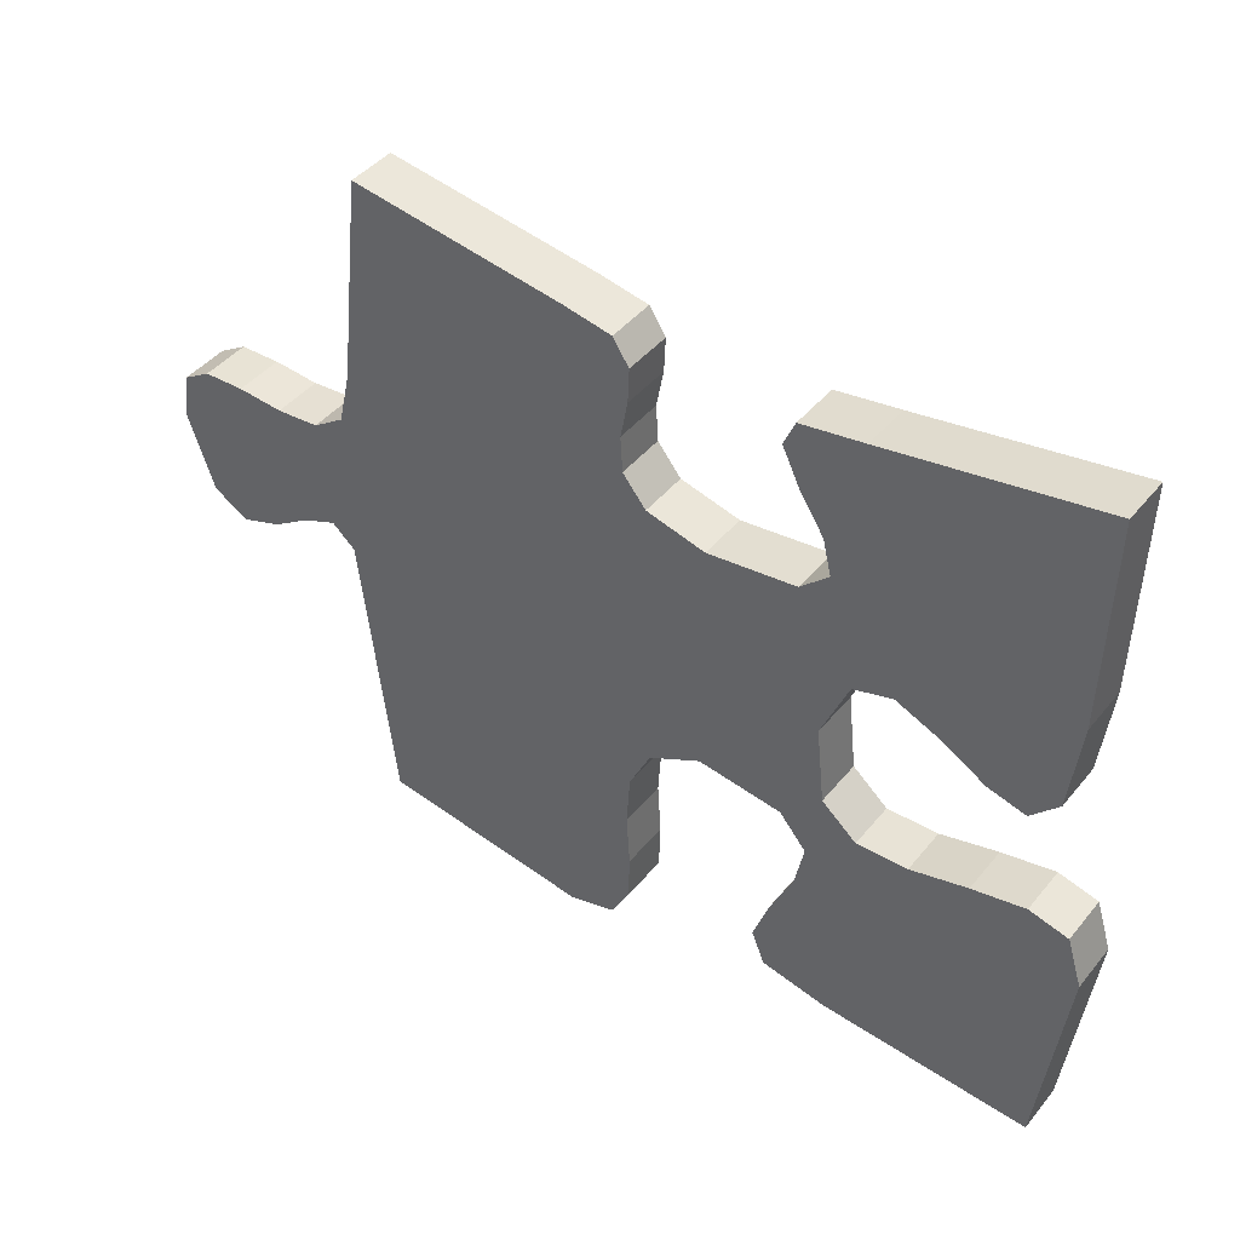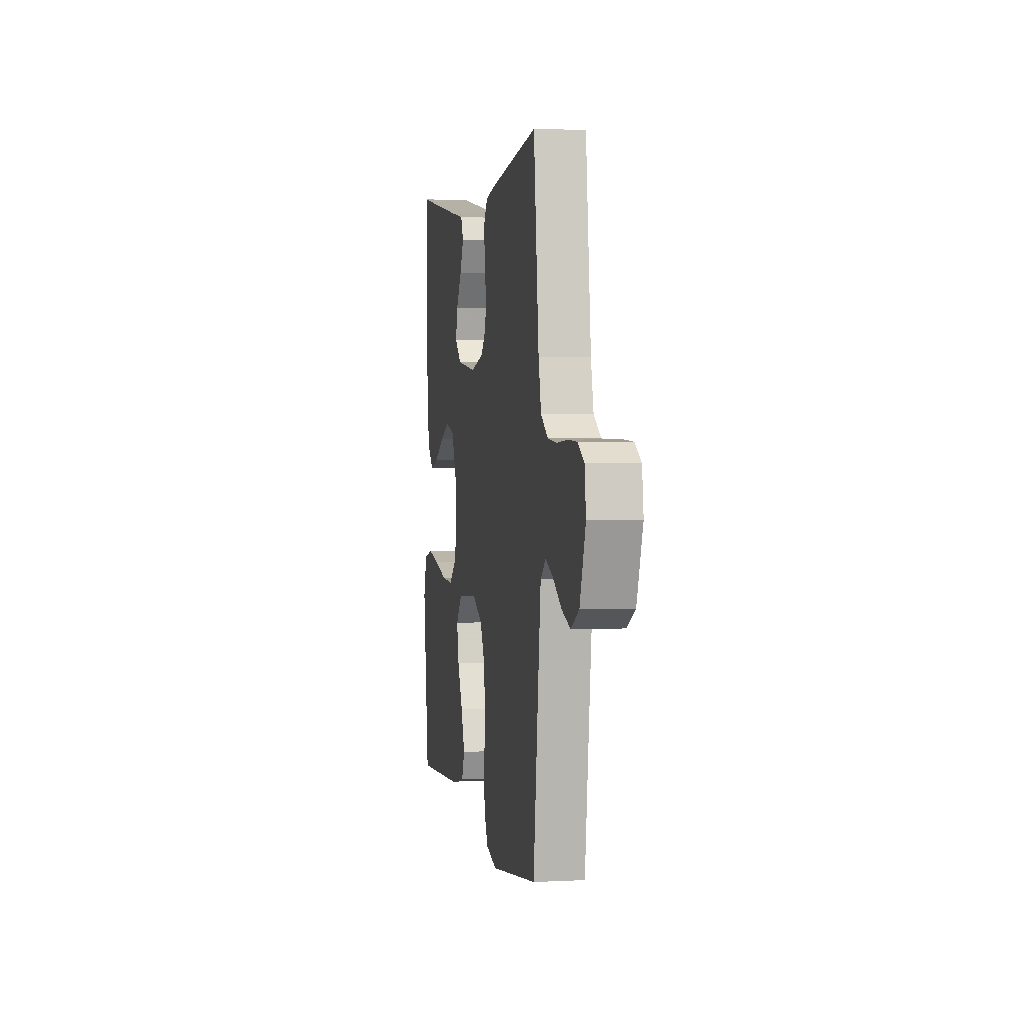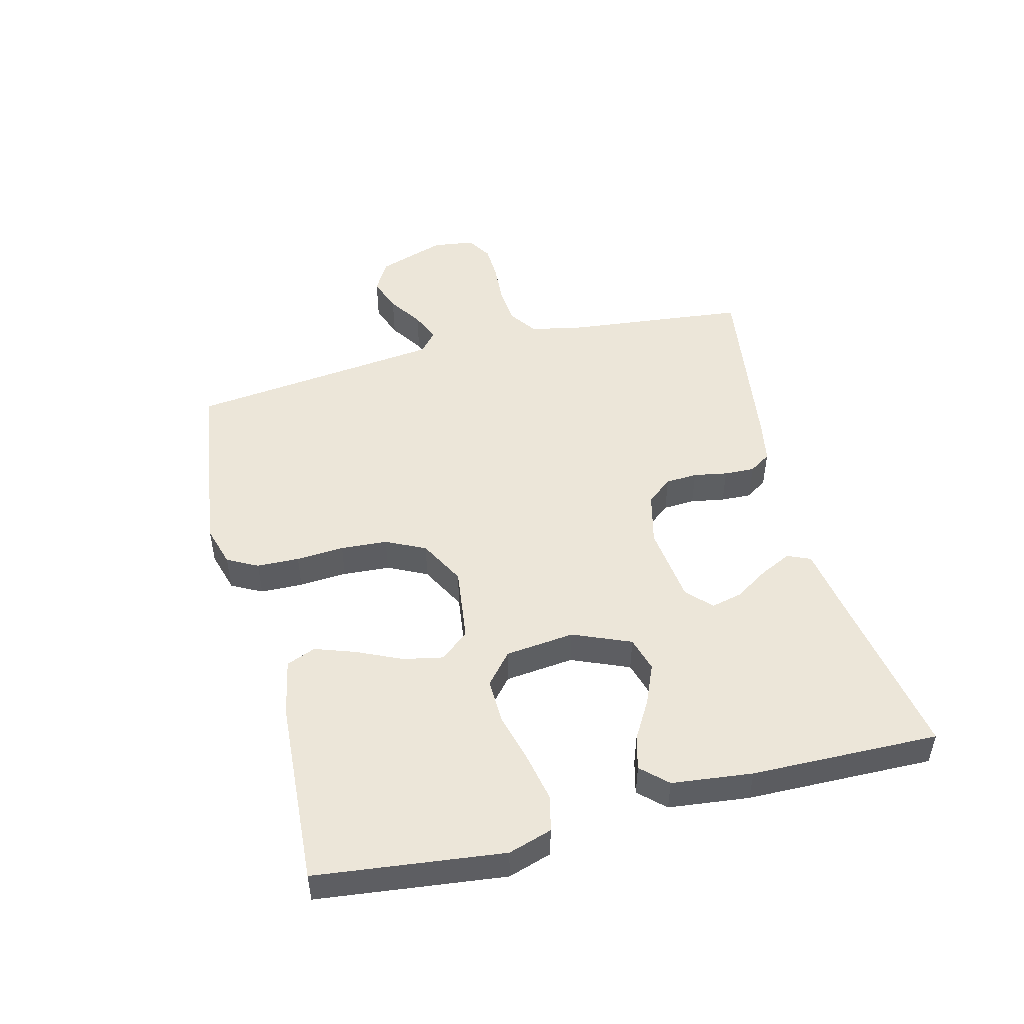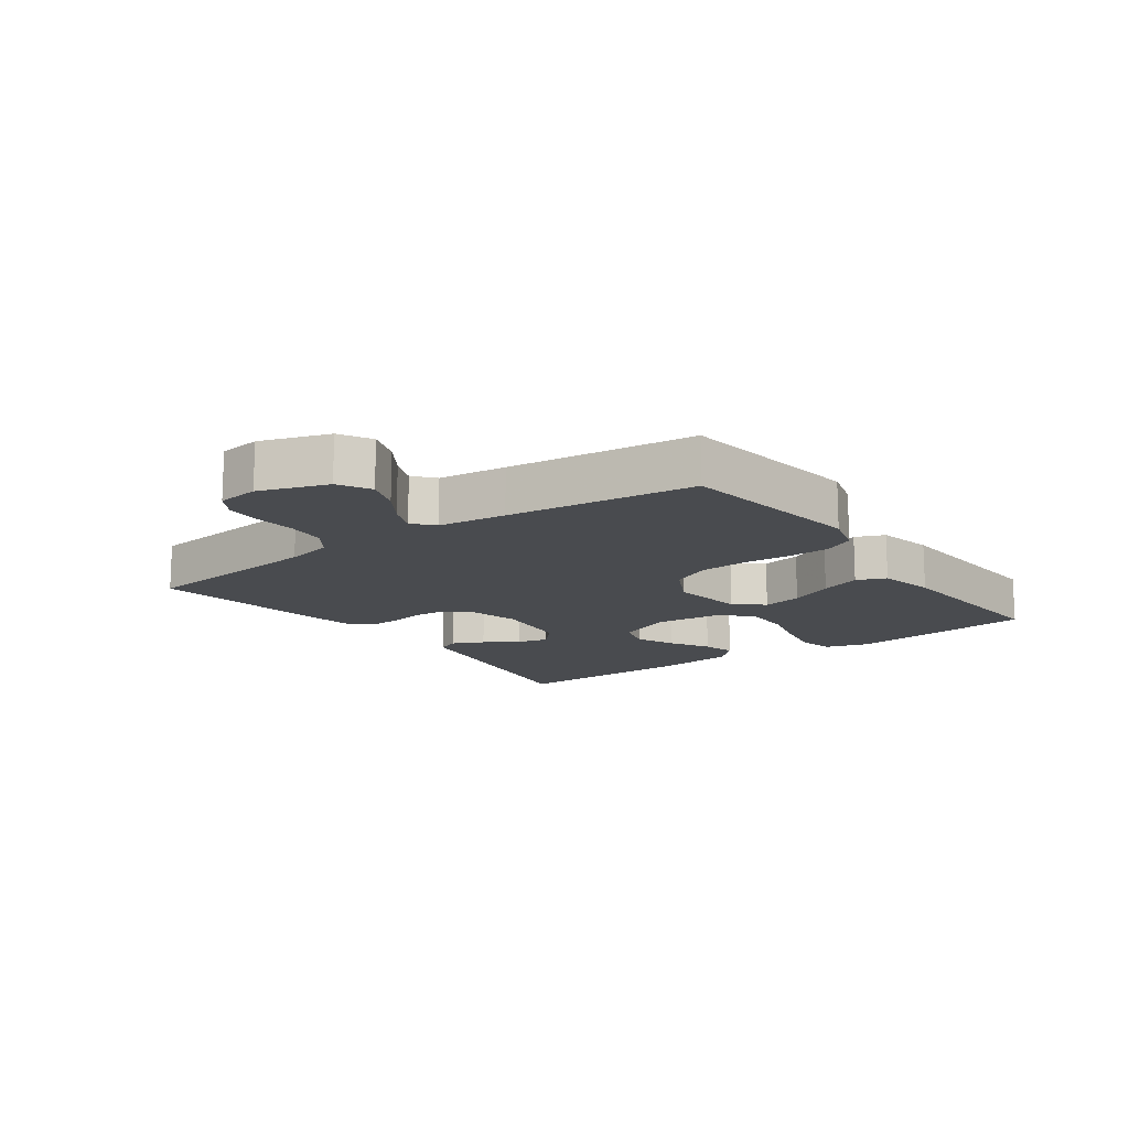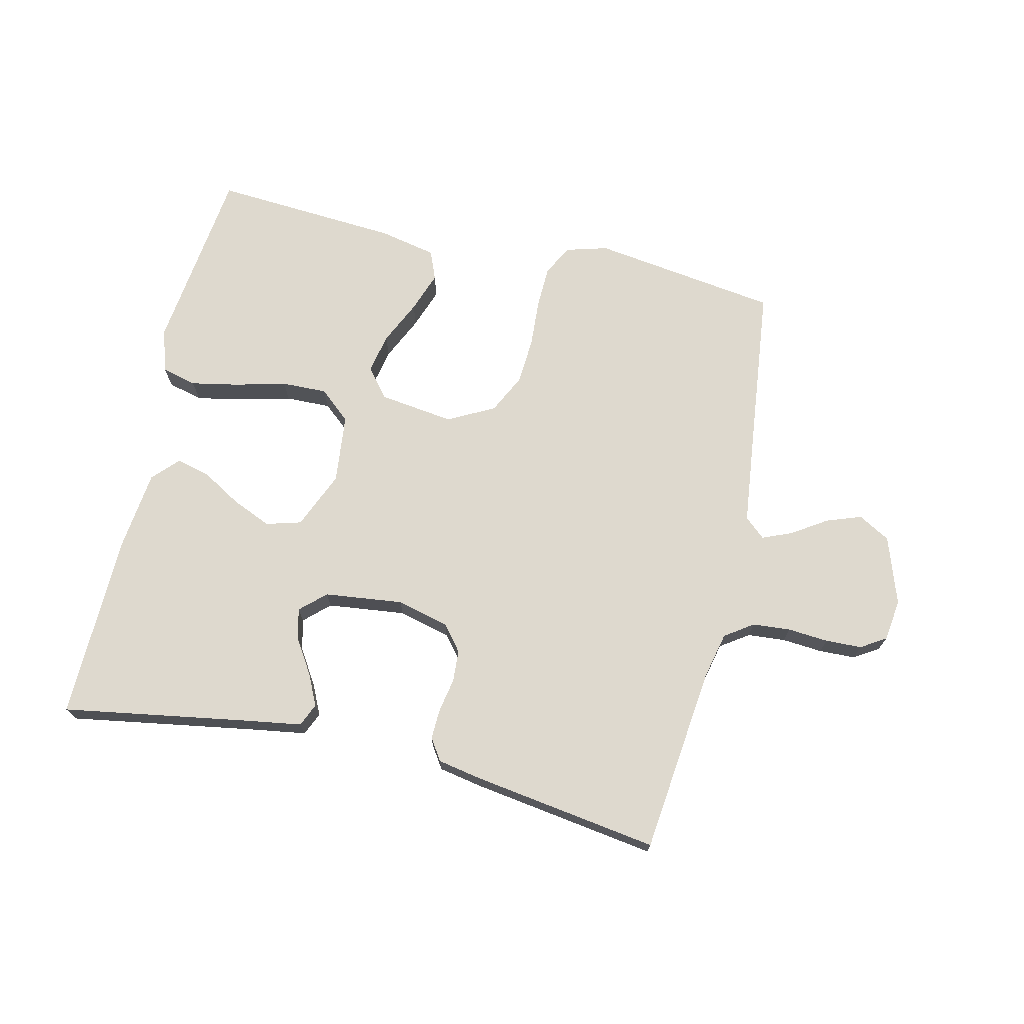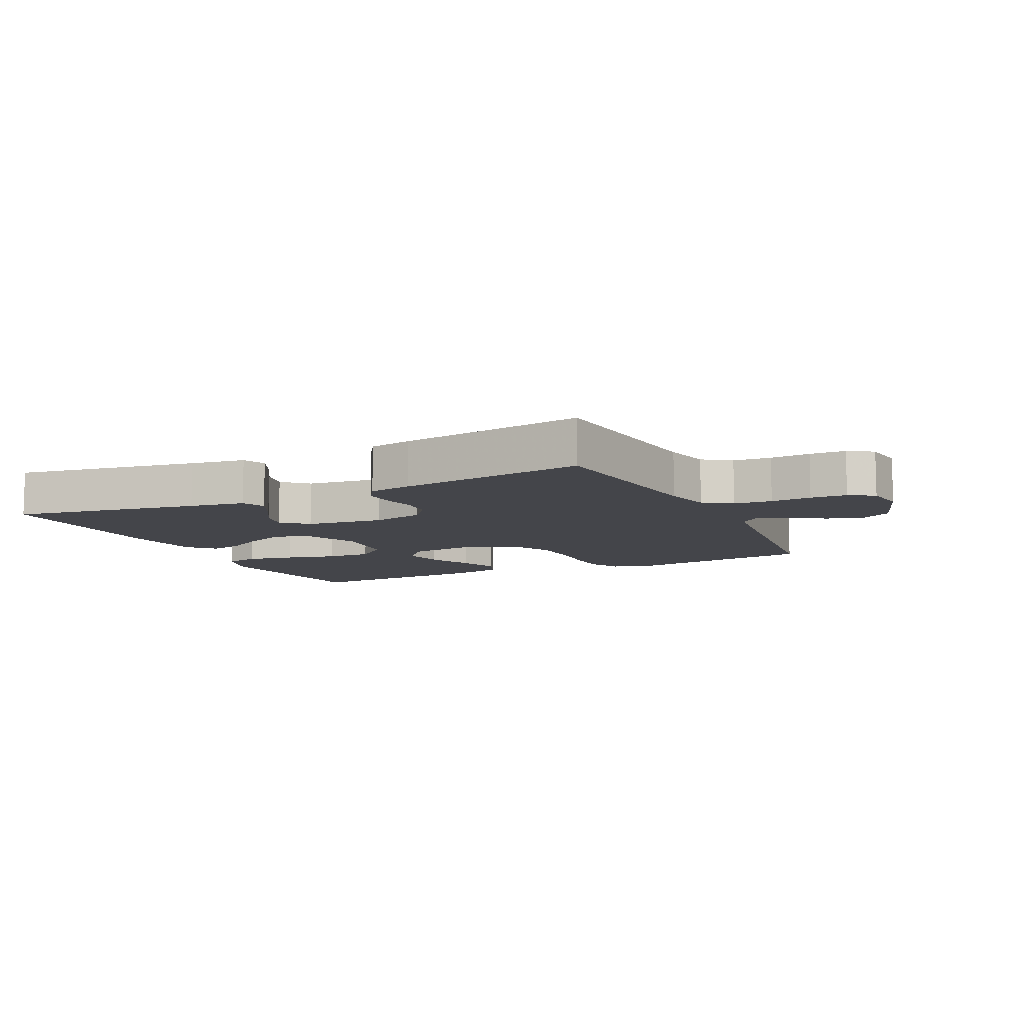
<metadata>
{"format":"obj","ext":"obj","renderer":"f3d","projection":"perspective","resolution":1024,"background":"white","views":[{"elev":43.3,"azim":-144.0,"up":"+Z"},{"elev":2.6,"azim":79.7,"up":"+Z"},{"elev":49.1,"azim":-104.4,"up":"+Y"},{"elev":-14.1,"azim":125.8,"up":"+Y"},{"elev":71.4,"azim":13.1,"up":"+Y"},{"elev":-9.3,"azim":25.7,"up":"+Y"}]}
</metadata>
<code>
v -0.5 0.07 -0.5
v -0.536 0.07 -0.2
v -0.514 0.07 -0.13
v -0.458 0.07 -0.116
v -0.382 0.07 -0.131
v -0.3 0.07 -0.152
v -0.227 0.07 -0.154
v -0.177 0.07 -0.111
v -0.165 0.07 0
v -0.204 0.07 0.092
v -0.26 0.07 0.108
v -0.323 0.07 0.081
v -0.386 0.07 0.044
v -0.44 0.07 0.03
v -0.479 0.07 0.071
v -0.494 0.07 0.2
v -0.5 0.07 0.5
v -0.2 0.07 0.45
v -0.111 0.07 0.436
v -0.095 0.07 0.399
v -0.119 0.07 0.349
v -0.154 0.07 0.294
v -0.166 0.07 0.244
v -0.126 0.07 0.207
v 0 0.07 0.192
v 0.084 0.07 0.213
v 0.117 0.07 0.254
v 0.12 0.07 0.305
v 0.11 0.07 0.359
v 0.108 0.07 0.408
v 0.131 0.07 0.443
v 0.2 0.07 0.456
v 0.5 0.07 0.5
v 0.533 0.07 0.2
v 0.55 0.07 0.125
v 0.595 0.07 0.094
v 0.656 0.07 0.089
v 0.721 0.07 0.094
v 0.779 0.07 0.092
v 0.819 0.07 0.067
v 0.828 0.07 0
v 0.791 0.07 -0.109
v 0.74 0.07 -0.138
v 0.684 0.07 -0.118
v 0.629 0.07 -0.082
v 0.581 0.07 -0.062
v 0.548 0.07 -0.091
v 0.535 0.07 -0.2
v 0.5 0.07 -0.5
v 0.2 0.07 -0.542
v 0.133 0.07 -0.523
v 0.107 0.07 -0.474
v 0.105 0.07 -0.406
v 0.11 0.07 -0.329
v 0.105 0.07 -0.254
v 0.074 0.07 -0.191
v 0 0.07 -0.152
v -0.12 0.07 -0.168
v -0.158 0.07 -0.214
v -0.145 0.07 -0.278
v -0.112 0.07 -0.349
v -0.089 0.07 -0.414
v -0.108 0.07 -0.461
v -0.2 0.07 -0.48
v -0.5 0 -0.5
v -0.536 0 -0.2
v -0.514 0 -0.13
v -0.458 0 -0.116
v -0.382 0 -0.131
v -0.3 0 -0.152
v -0.227 0 -0.154
v -0.177 0 -0.111
v -0.165 0 0
v -0.204 0 0.092
v -0.26 0 0.108
v -0.323 0 0.081
v -0.386 0 0.044
v -0.44 0 0.03
v -0.479 0 0.071
v -0.494 0 0.2
v -0.5 0 0.5
v -0.2 0 0.45
v -0.111 0 0.436
v -0.095 0 0.399
v -0.119 0 0.349
v -0.154 0 0.294
v -0.166 0 0.244
v -0.126 0 0.207
v 0 0 0.192
v 0.084 0 0.213
v 0.117 0 0.254
v 0.12 0 0.305
v 0.11 0 0.359
v 0.108 0 0.408
v 0.131 0 0.443
v 0.2 0 0.456
v 0.5 0 0.5
v 0.533 0 0.2
v 0.55 0 0.125
v 0.595 0 0.094
v 0.656 0 0.089
v 0.721 0 0.094
v 0.779 0 0.092
v 0.819 0 0.067
v 0.828 0 0
v 0.791 0 -0.109
v 0.74 0 -0.138
v 0.684 0 -0.118
v 0.629 0 -0.082
v 0.581 0 -0.062
v 0.548 0 -0.091
v 0.535 0 -0.2
v 0.5 0 -0.5
v 0.2 0 -0.542
v 0.133 0 -0.523
v 0.107 0 -0.474
v 0.105 0 -0.406
v 0.11 0 -0.329
v 0.105 0 -0.254
v 0.074 0 -0.191
v 0 0 -0.152
v -0.12 0 -0.168
v -0.158 0 -0.214
v -0.145 0 -0.278
v -0.112 0 -0.349
v -0.089 0 -0.414
v -0.108 0 -0.461
v -0.2 0 -0.48
f 60 61 62 63
f 59 60 63 64
f 51 52 53 54
f 51 54 55
f 48 49 50 51
f 47 48 51 55
f 46 47 55 56
f 42 43 44 45
f 42 45 46
f 41 42 46
f 40 41 46
f 37 38 39 40
f 36 37 40 46
f 35 36 46 56
f 31 32 33 34
f 28 29 30 31
f 27 28 31 34
f 26 27 34 35
f 19 20 21 22
f 18 19 22
f 18 22 23
f 17 18 23
f 16 17 23 24
f 12 13 14 15
f 11 12 15 16
f 10 11 16 24
f 3 4 5 6
f 1 2 3 6
f 59 64 1 6
f 58 59 6 7
f 57 58 7 8
f 26 35 56 57
f 25 26 57 8
f 9 10 24 25
f 8 9 25
f 127 126 125 124
f 128 127 124 123
f 118 117 116 115
f 119 118 115
f 115 114 113 112
f 119 115 112 111
f 120 119 111 110
f 109 108 107 106
f 110 109 106
f 110 106 105
f 110 105 104
f 104 103 102 101
f 110 104 101 100
f 120 110 100 99
f 98 97 96 95
f 95 94 93 92
f 98 95 92 91
f 99 98 91 90
f 86 85 84 83
f 86 83 82
f 87 86 82
f 87 82 81
f 88 87 81 80
f 79 78 77 76
f 80 79 76 75
f 88 80 75 74
f 70 69 68 67
f 70 67 66 65
f 70 65 128 123
f 71 70 123 122
f 72 71 122 121
f 121 120 99 90
f 72 121 90 89
f 89 88 74 73
f 89 73 72
f 1 65 66 2
f 2 66 67 3
f 3 67 68 4
f 4 68 69 5
f 5 69 70 6
f 6 70 71 7
f 7 71 72 8
f 8 72 73 9
f 9 73 74 10
f 10 74 75 11
f 11 75 76 12
f 12 76 77 13
f 13 77 78 14
f 14 78 79 15
f 15 79 80 16
f 16 80 81 17
f 17 81 82 18
f 18 82 83 19
f 19 83 84 20
f 20 84 85 21
f 21 85 86 22
f 22 86 87 23
f 23 87 88 24
f 24 88 89 25
f 25 89 90 26
f 26 90 91 27
f 27 91 92 28
f 28 92 93 29
f 29 93 94 30
f 30 94 95 31
f 31 95 96 32
f 32 96 97 33
f 33 97 98 34
f 34 98 99 35
f 35 99 100 36
f 36 100 101 37
f 37 101 102 38
f 38 102 103 39
f 39 103 104 40
f 40 104 105 41
f 41 105 106 42
f 42 106 107 43
f 43 107 108 44
f 44 108 109 45
f 45 109 110 46
f 46 110 111 47
f 47 111 112 48
f 48 112 113 49
f 49 113 114 50
f 50 114 115 51
f 51 115 116 52
f 52 116 117 53
f 53 117 118 54
f 54 118 119 55
f 55 119 120 56
f 56 120 121 57
f 57 121 122 58
f 58 122 123 59
f 59 123 124 60
f 60 124 125 61
f 61 125 126 62
f 62 126 127 63
f 63 127 128 64
f 64 128 65 1

</code>
